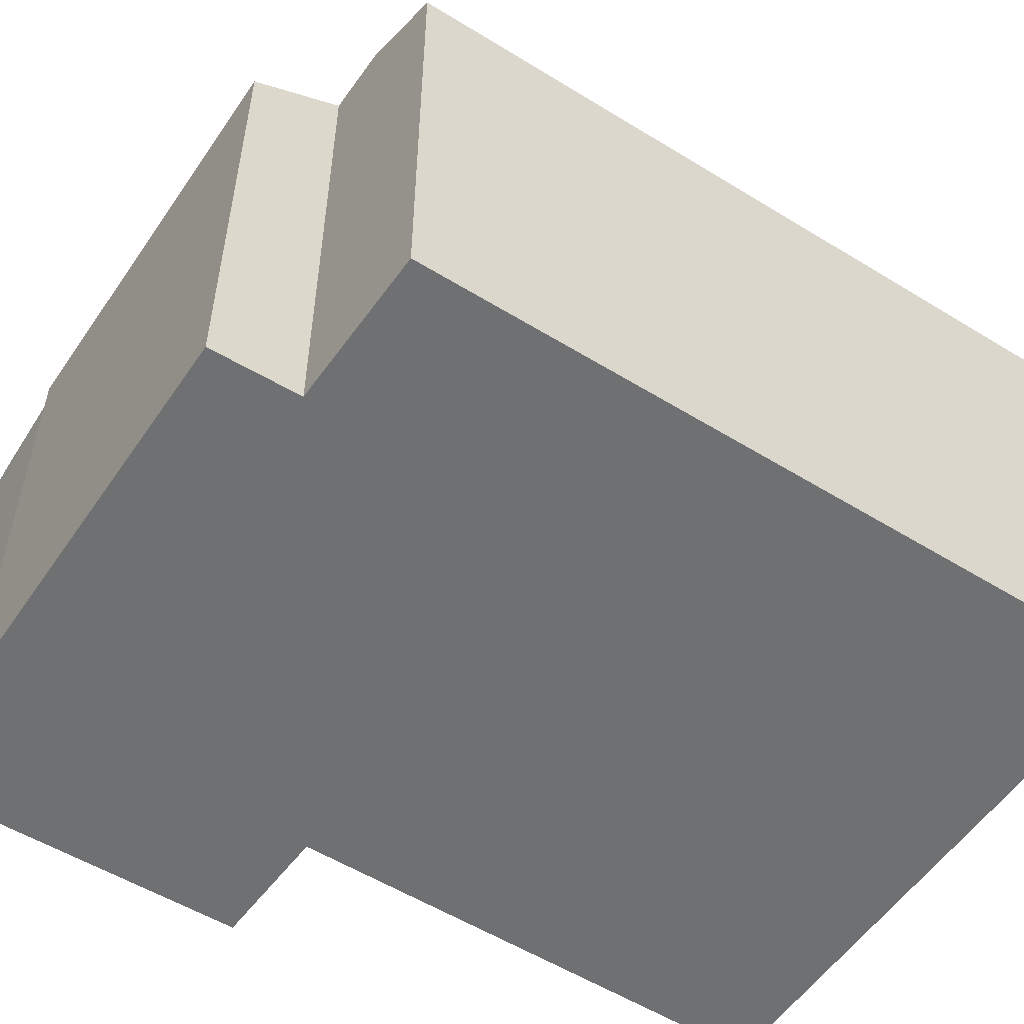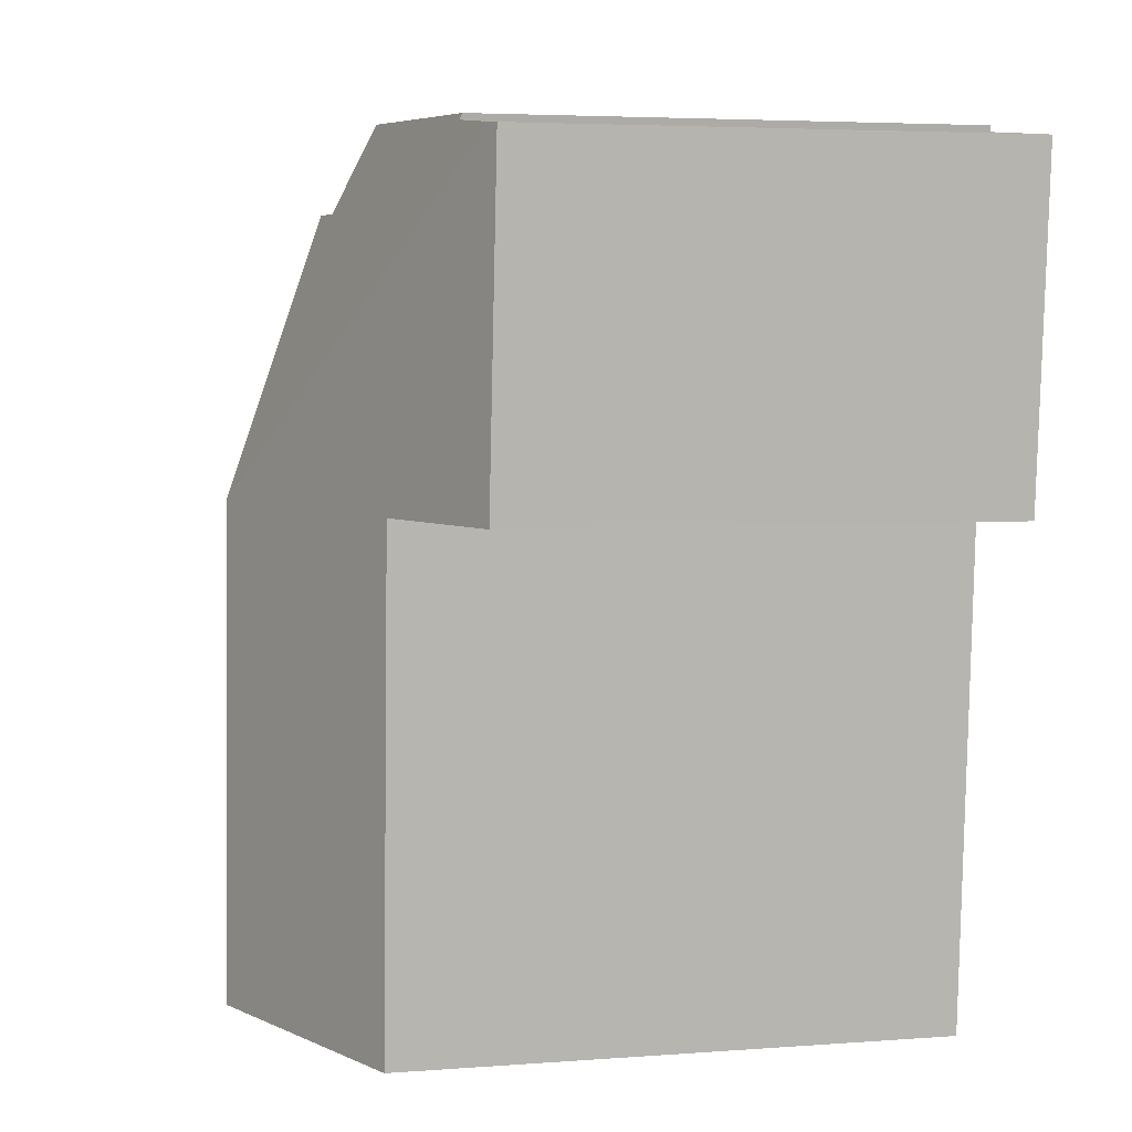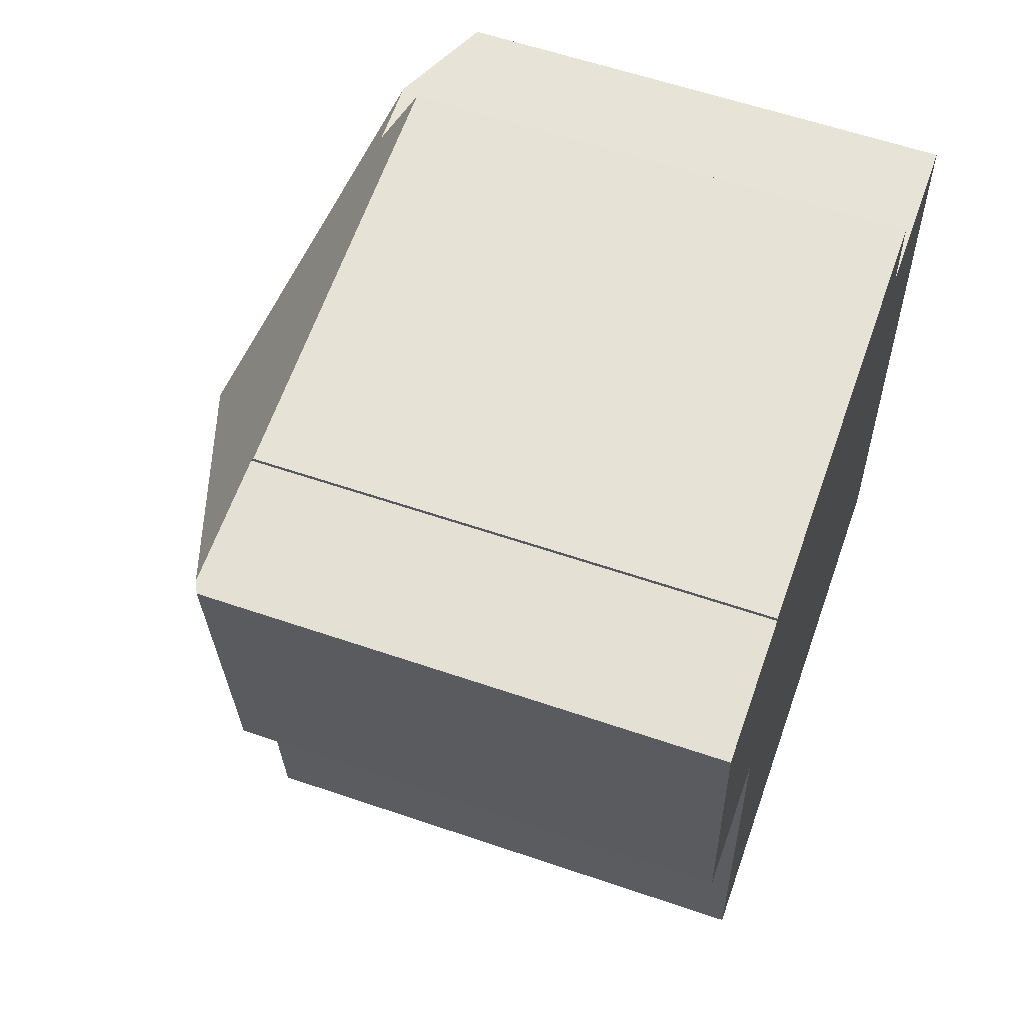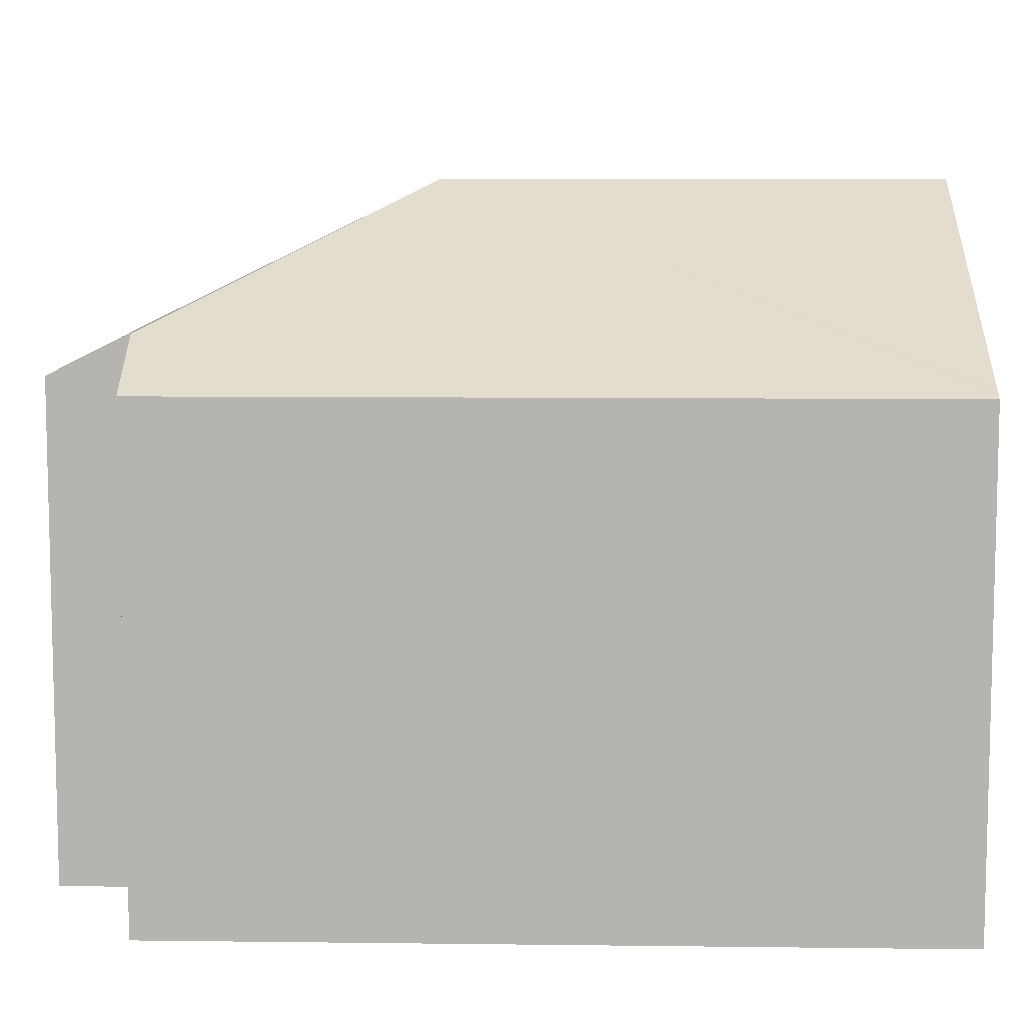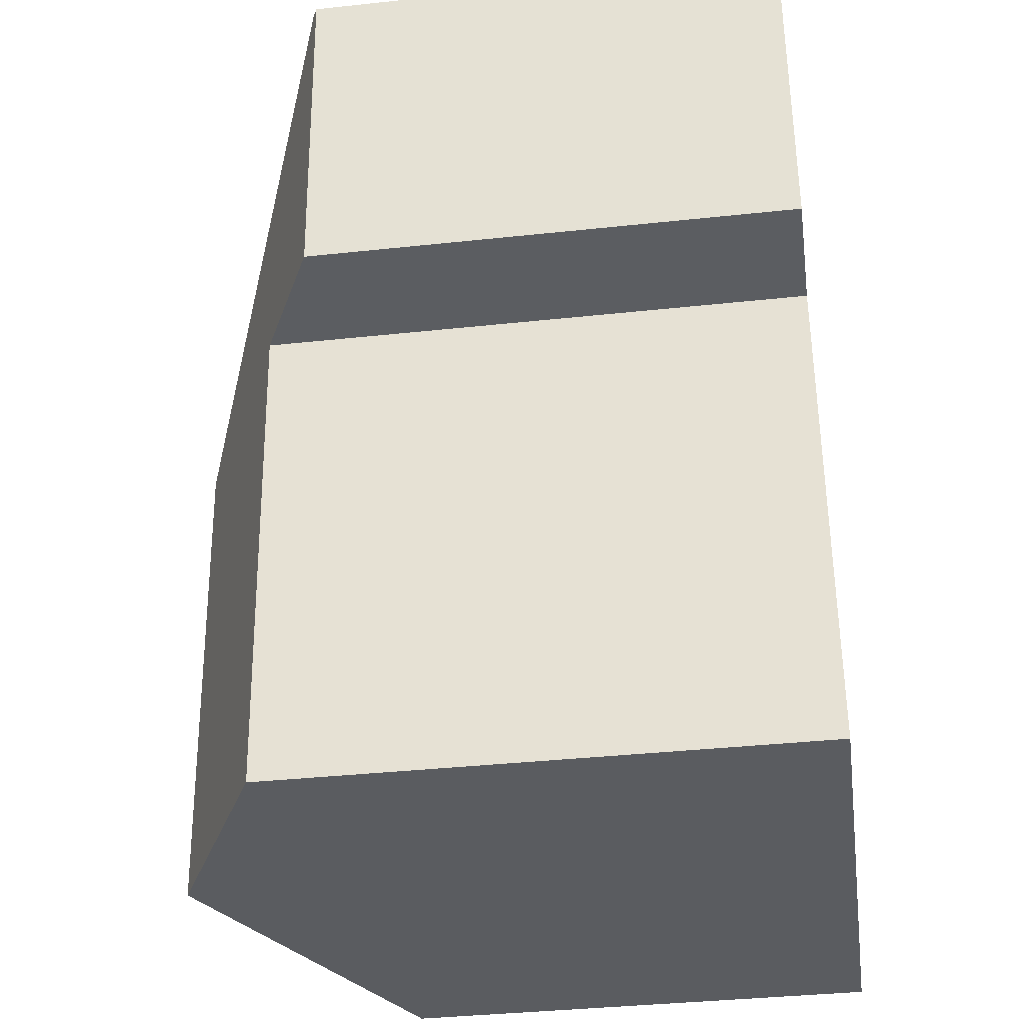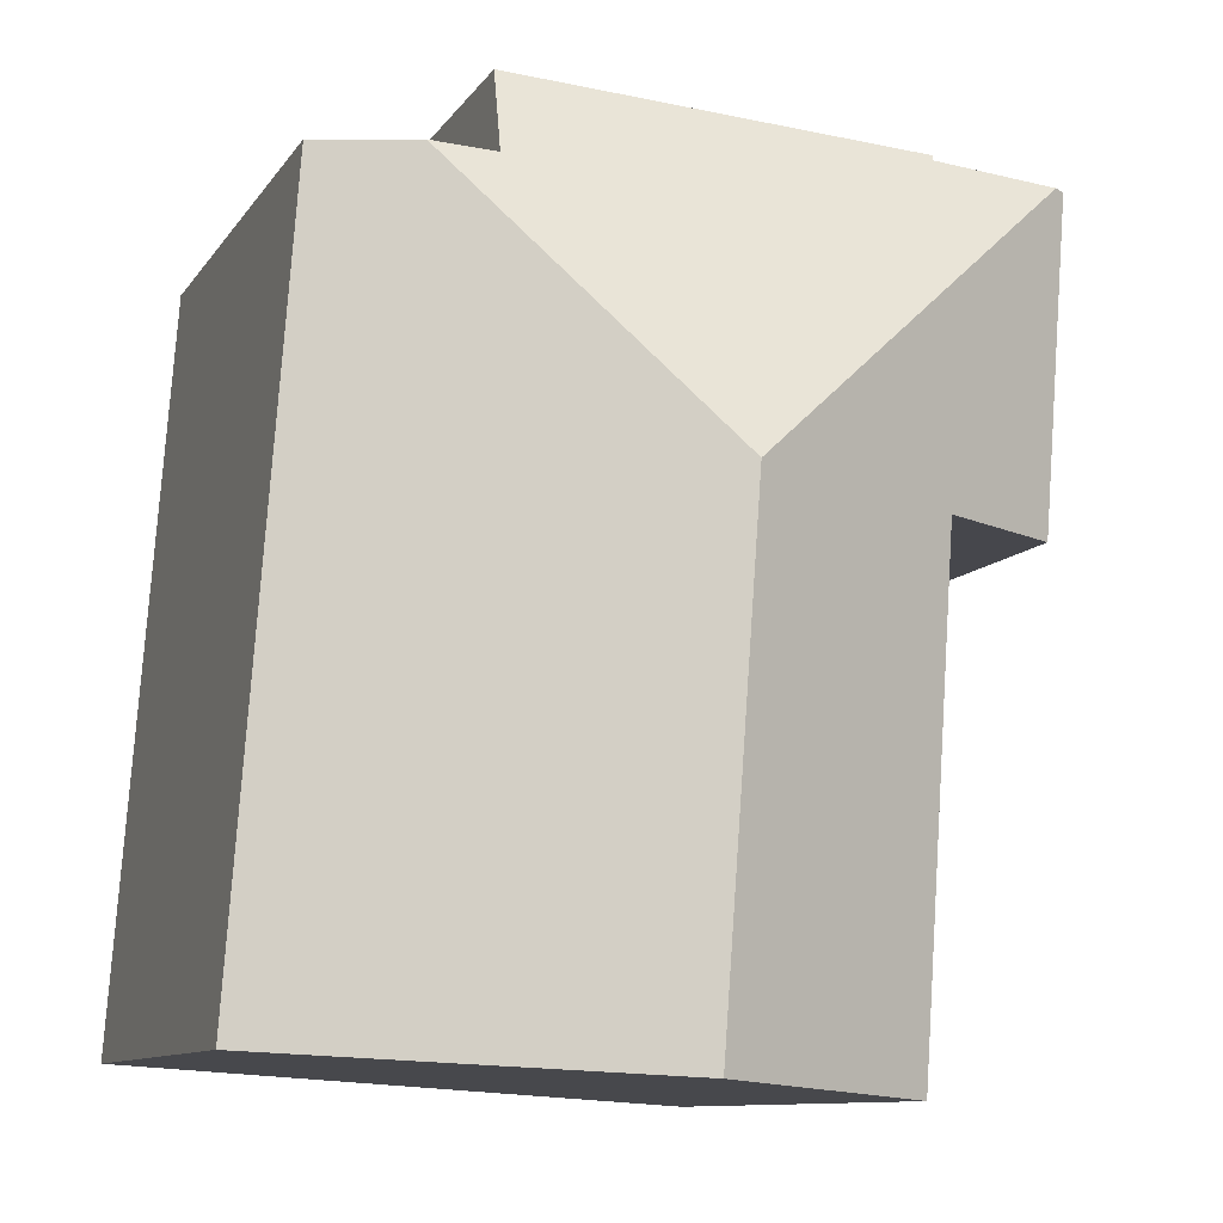
<metadata>
{"format":"obj","ext":"obj","renderer":"f3d","projection":"perspective","resolution":1024,"background":"white","views":[{"elev":-54.8,"azim":52.7,"up":"+Y"},{"elev":4.3,"azim":-104.1,"up":"+Z"},{"elev":59.4,"azim":-70.6,"up":"+Z"},{"elev":8.9,"azim":87.7,"up":"+Y"},{"elev":-37.3,"azim":-82.1,"up":"+Z"},{"elev":-10.3,"azim":159.6,"up":"+Z"}]}
</metadata>
<code>
v  9.821 8.634 0.81
v  2.392 8.677 0.24
v  2.376 8.626 0.343
v  6.787 11.74 -5.721
v  9.969 9.424 -0.789
v  11.12 9.438 -0.742
v  0.189 8.716 0.019
v  13.76 8.625 -14.04
v  12.78 8.62 -0.675
v  13.39 8.81 -14.06
v  7.435 11.74 -14.45
v  2.756 9.762 -5.838
v  3.362 9.736 -14.71
v  0.482 8.644 -5.895
v  0 8.622 5.279e-16
v  9.821 -4.96e-17 0.81
v  2.376 -2.1e-17 0.343
v  9.969 4.831e-17 -0.789
v  12.78 4.133e-17 -0.675
v  11.12 4.543e-17 -0.742
v  2.392 -1.47e-17 0.24
v  0 0 0
v  0.189 -1.163e-18 0.019
v  13.76 8.596e-16 -14.04
v  13.39 8.61e-16 -14.06
v  3.362 9.009e-16 -14.71
v  7.435 8.847e-16 -14.45
v  2.756 3.575e-16 -5.838
v  0.482 3.61e-16 -5.895
g defaultobject
f 1 2 3
f 2 1 4
f 4 1 5
f 4 5 6
f 4 7 2
f 8 6 9
f 6 8 4
f 4 8 10
f 4 10 11
f 12 11 13
f 11 12 4
f 4 12 7
f 7 12 14
f 7 14 15
f 3 16 1
f 16 3 17
f 18 6 5
f 6 18 9
f 9 18 19
f 19 18 20
f 15 2 7
f 2 15 21
f 21 15 22
f 21 22 23
f 1 18 5
f 18 1 16
f 9 24 8
f 24 9 19
f 24 10 8
f 10 24 11
f 11 24 13
f 13 24 25
f 13 25 26
f 26 25 27
f 28 14 12
f 14 28 29
f 13 28 12
f 28 13 26
f 29 15 14
f 15 29 22
f 21 3 2
f 3 21 17
f 27 28 26
f 19 18 24
f 18 19 20
f 28 22 29
f 22 28 27
f 22 27 25
f 22 25 23
f 23 25 21
f 21 25 17
f 17 25 18
f 17 18 16
f 18 25 24

</code>
